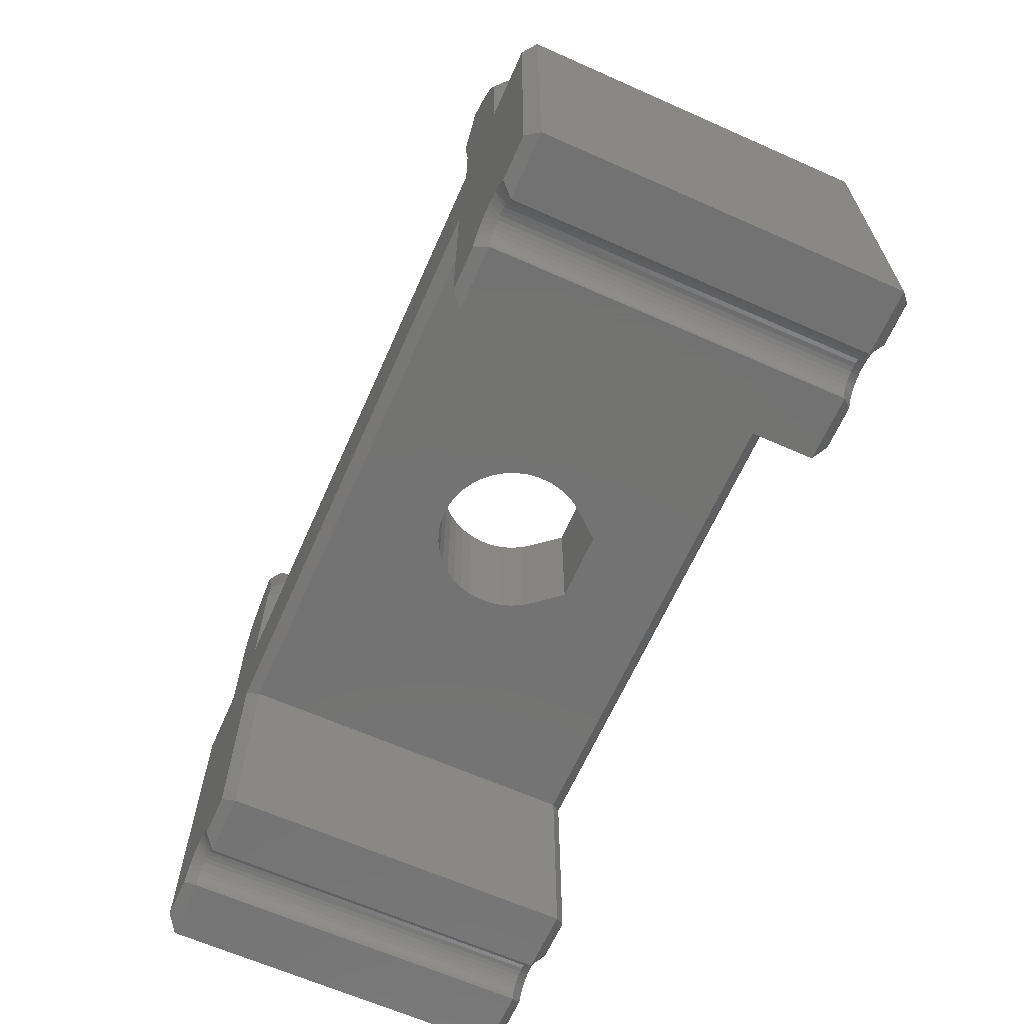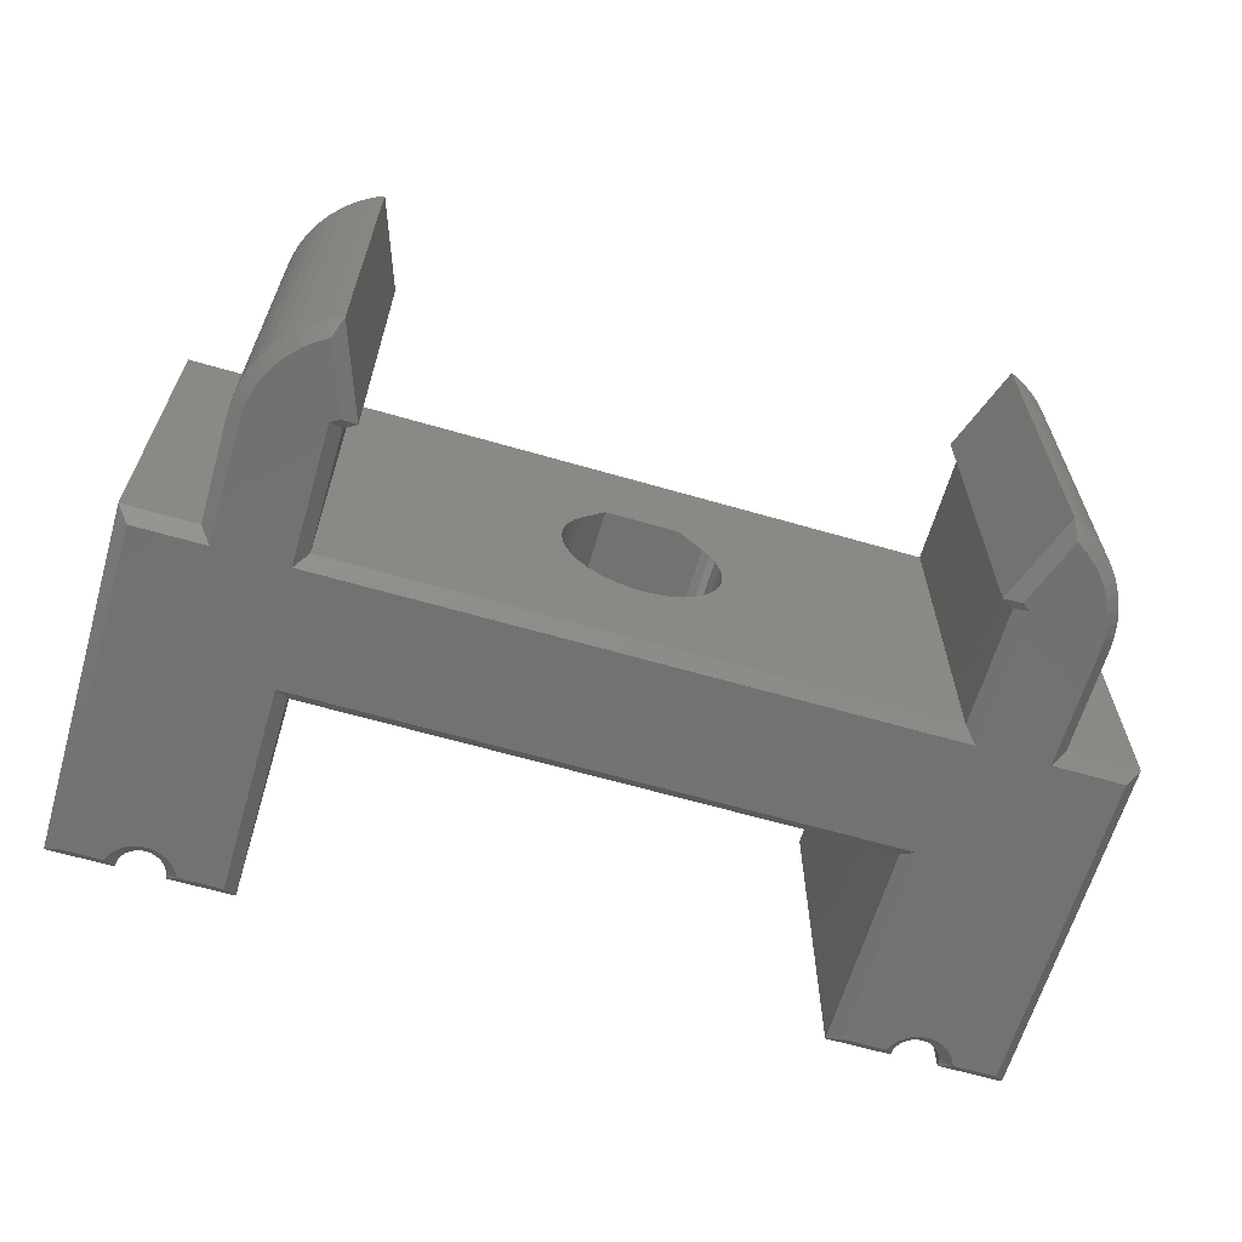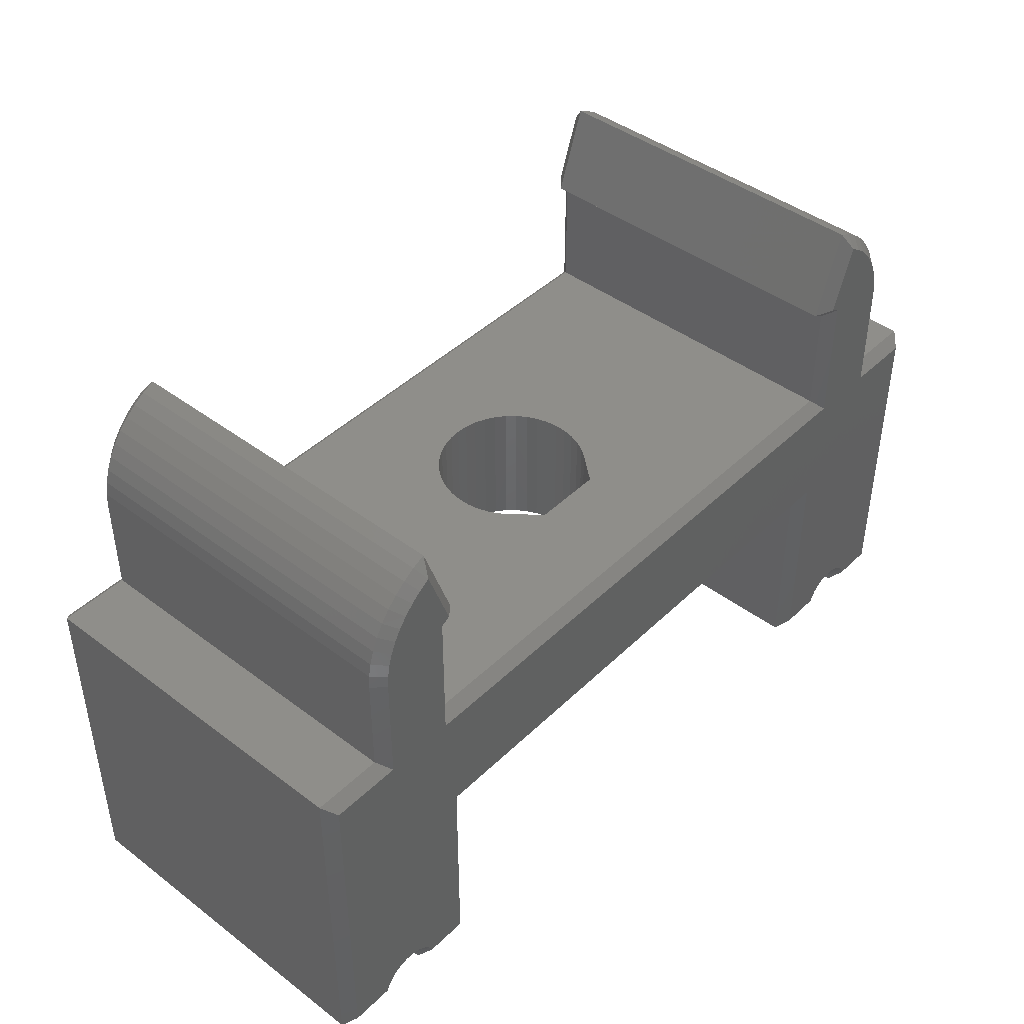
<metadata>
{"format":"stl","ext":"stl","renderer":"f3d","projection":"perspective","resolution":1024,"background":"white","views":[{"elev":-65.0,"azim":-114.0,"up":"+Y"},{"elev":-63.9,"azim":163.7,"up":"+Z"},{"elev":43.5,"azim":-48.4,"up":"+Y"}]}
</metadata>
<code>
# stl→obj: 338 verts, 676 faces
v 12.5 5 0.5
v 12.5 3.192e-16 0.5
v 12.5 5 15.5
v 12.5 3.192e-16 15.5
v -12 -15 0.5
v -12 -6 0.5
v -12 -15 15.5
v -12 -6 15.5
v 19.5 3.192e-16 0.5
v 19.5 3.192e-16 15.5
v 19.5 -15 0.5
v 19.5 -15 15.5
v 16.5 2.665e-15 15.5
v 16.5 8.882e-16 0.5
v 16.5 4.355 0.5
v 16.5 4.355 15.5
v 13.35 9 0.5
v 13.35 9 15.5
v 13.89 8.747 0.5
v 13.89 8.747 15.5
v 14.4 8.432 0.5
v 14.4 8.432 15.5
v 14.86 8.059 0.5
v 14.86 8.059 15.5
v 15.28 7.633 0.5
v 15.28 7.633 15.5
v 15.64 7.161 0.5
v 15.64 7.161 15.5
v 15.94 6.649 0.5
v 15.94 6.649 15.5
v 16.18 6.105 0.5
v 16.18 6.105 15.5
v 16.36 5.536 0.5
v 16.36 5.536 15.5
v 16.46 4.95 0.5
v 16.46 4.95 15.5
v 12 5.289 0.5
v 12 5.289 15.5
v -12 5.289 0.5
v -13.35 9 0.5
v -12 5.289 15.5
v -13.35 9 15.5
v -16.5 4.355 0.5
v -16.5 4.355 15.5
v -16.46 4.95 0.5
v -16.46 4.95 15.5
v -16.36 5.536 0.5
v -16.36 5.536 15.5
v -16.18 6.105 0.5
v -16.18 6.105 15.5
v -15.94 6.649 0.5
v -15.94 6.649 15.5
v -15.64 7.161 0.5
v -15.64 7.161 15.5
v -15.28 7.633 0.5
v -15.28 7.633 15.5
v -14.86 8.059 0.5
v -14.86 8.059 15.5
v -14.4 8.432 0.5
v -14.4 8.432 15.5
v -13.89 8.747 0.5
v -13.89 8.747 15.5
v -16.5 3.192e-16 0.5
v -16.5 3.192e-16 15.5
v -19.5 -6.217e-15 15.5
v -19.5 -6.217e-15 0.5
v -19.5 -15 0.5
v -19.5 -15 15.5
v -16.75 -15 15.5
v -16.75 -15 0.5
v -15.75 -14 0.5
v -15.95 -14.02 15.5
v -15.95 -14.02 0.5
v -16.13 -14.08 15.5
v -16.13 -14.08 0.5
v -16.31 -14.17 15.5
v -16.31 -14.17 0.5
v -16.46 -14.29 15.5
v -16.46 -14.29 0.5
v -16.58 -14.44 15.5
v -16.58 -14.44 0.5
v -16.67 -14.62 15.5
v -16.67 -14.62 0.5
v -16.73 -14.8 15.5
v -16.73 -14.8 0.5
v -15.75 -14 15.5
v -15.55 -14.02 0.5
v -15.55 -14.02 15.5
v -15.37 -14.08 0.5
v -15.37 -14.08 15.5
v -15.19 -14.17 0.5
v -15.19 -14.17 15.5
v -15.04 -14.29 0.5
v -15.04 -14.29 15.5
v -14.92 -14.44 0.5
v -14.92 -14.44 15.5
v -14.83 -14.62 0.5
v -14.83 -14.62 15.5
v -14.77 -14.8 0.5
v -14.77 -14.8 15.5
v -14.75 -15 0.5
v -14.75 -15 15.5
v 14.75 -15 15.5
v 12 -15 15.5
v 14.75 -15 0.5
v 12 -15 0.5
v 15.75 -14 0.5
v 15.55 -14.02 15.5
v 15.55 -14.02 0.5
v 15.37 -14.08 15.5
v 15.37 -14.08 0.5
v 15.19 -14.17 15.5
v 15.19 -14.17 0.5
v 15.04 -14.29 15.5
v 15.04 -14.29 0.5
v 14.92 -14.44 15.5
v 14.92 -14.44 0.5
v 14.83 -14.62 15.5
v 14.83 -14.62 0.5
v 14.77 -14.8 15.5
v 14.77 -14.8 0.5
v 15.75 -14 15.5
v 15.95 -14.02 0.5
v 15.95 -14.02 15.5
v 16.13 -14.08 0.5
v 16.13 -14.08 15.5
v 16.31 -14.17 0.5
v 16.31 -14.17 15.5
v 16.46 -14.29 0.5
v 16.46 -14.29 15.5
v 16.58 -14.44 0.5
v 16.58 -14.44 15.5
v 16.67 -14.62 0.5
v 16.67 -14.62 15.5
v 16.73 -14.8 0.5
v 16.73 -14.8 15.5
v 16.75 -15 0.5
v 16.75 -15 15.5
v -12.5 5 0.5
v -12.5 5 15.5
v 12 -6 0.5
v 12 -6 15.5
v -12.5 -3.553e-15 0.5
v -12.5 -3.553e-15 15.5
v 1.539 -6 11.3
v 2.528 -6 10.12
v 2.819 -6 9.716
v 3.045 -6 9.272
v 3.202 -6 8.798
v 3.286 -6 8.307
v 3.294 -6 7.808
v 3.228 -6 7.314
v 3.088 -6 6.835
v 2.877 -6 6.383
v 2.6 -6 5.968
v 2.265 -6 5.6
v 1.877 -6 5.286
v 1.447 -6 5.034
v 0.9832 -6 4.85
v 0.4973 -6 4.738
v 0 -6 4.7
v -0.4973 -6 4.738
v -0.9832 -6 4.85
v -1.447 -6 5.034
v -1.877 -6 5.286
v -2.265 -6 5.6
v -2.6 -6 5.968
v -2.877 -6 6.383
v -3.088 -6 6.835
v -3.228 -6 7.314
v -3.294 -6 7.808
v -3.286 -6 8.307
v -3.202 -6 8.798
v -3.045 -6 9.272
v -2.819 -6 9.716
v -2.528 -6 10.12
v -1.539 -6 11.3
v 0.9832 0 4.85
v 1.447 0 5.034
v 1.877 0 5.286
v 2.265 0 5.6
v 2.6 0 5.968
v 2.877 0 6.383
v 3.088 0 6.835
v 3.228 0 7.314
v 3.294 0 7.808
v 3.286 0 8.307
v 3.202 0 8.798
v 3.045 0 9.272
v 2.819 0 9.716
v 2.528 0 10.12
v 1.539 3.192e-16 11.3
v -3.286 0 8.307
v -3.294 0 7.808
v -3.228 0 7.314
v -3.088 0 6.835
v -2.877 0 6.383
v -2.6 0 5.968
v -2.265 0 5.6
v -1.877 0 5.286
v -1.447 0 5.034
v -0.9832 0 4.85
v -0.4973 0 4.738
v 6.062e-16 0 4.7
v 0.4973 0 4.738
v -1.539 3.192e-16 11.3
v -2.528 3.192e-16 10.12
v -2.819 0 9.716
v -3.045 0 9.272
v -3.202 0 8.798
v -12.5 -5.5 16
v -16.17 -13.56 16
v -15.89 -13.51 16
v -15.61 -13.51 16
v -15.33 -13.56 16
v -12.5 -14.5 16
v 12.5 -5.5 16
v 19 -0.5 16
v 16 -0.5 16
v 13 -0.5 16
v -13 -0.5 16
v -16 -0.5 16
v -19 -0.5 16
v -19 -14.5 16
v -17.16 -14.5 16
v -17.04 -14.24 16
v -16.88 -14.01 16
v -16.67 -13.82 16
v -16.43 -13.66 16
v 12.5 -14.5 16
v 14.34 -14.5 16
v 14.46 -14.24 16
v 14.62 -14.01 16
v 14.83 -13.82 16
v 15.07 -13.66 16
v 15.33 -13.56 16
v 15.61 -13.51 16
v 15.89 -13.51 16
v 16.17 -13.56 16
v 19 -14.5 16
v 12.61 5.512 16
v 13 5.289 16
v 15.87 5.422 16
v 15.71 5.936 16
v 15.49 6.427 16
v 15.22 6.889 16
v 14.89 7.315 16
v 14.51 7.698 16
v 14.09 8.034 16
v 13.63 8.317 16
v -12.61 5.512 16
v -13.63 8.317 16
v -14.09 8.034 16
v -14.51 7.698 16
v -14.89 7.315 16
v -15.22 6.889 16
v -15.49 6.427 16
v -15.71 5.936 16
v -15.87 5.422 16
v -13 5.289 16
v 16.43 -13.66 16
v 16.67 -13.82 16
v 16.88 -14.01 16
v 17.04 -14.24 16
v 17.16 -14.5 16
v -15.07 -13.66 16
v -14.83 -13.82 16
v -14.62 -14.01 16
v -14.46 -14.24 16
v -14.34 -14.5 16
v 15.97 4.892 16
v 16 4.355 16
v -15.97 4.892 16
v -16 4.355 16
v -12.5 -5.5 0
v -12.5 -14.5 0
v -15.33 -13.56 0
v -15.61 -13.51 0
v -15.89 -13.51 0
v -16.17 -13.56 0
v -19 -14.5 0
v -19 -0.5 0
v -16.43 -13.66 0
v -16.67 -13.82 0
v -16.88 -14.01 0
v -17.04 -14.24 0
v -17.16 -14.5 0
v 12.5 -14.5 0
v 15.33 -13.56 0
v 15.07 -13.66 0
v 14.83 -13.82 0
v 14.62 -14.01 0
v 14.46 -14.24 0
v 14.34 -14.5 0
v 12.5 -5.5 0
v 19 -0.5 0
v 19 -14.5 0
v 16.17 -13.56 0
v 15.89 -13.51 0
v 15.61 -13.51 0
v 12.61 5.512 0
v 13.63 8.317 0
v 14.09 8.034 0
v 14.51 7.698 0
v 14.89 7.315 0
v 15.22 6.889 0
v 15.49 6.427 0
v 15.71 5.936 0
v 15.87 5.422 0
v 13 5.289 0
v -16 -0.5 0
v -13 -0.5 0
v 13 -0.5 0
v 16 -0.5 0
v -12.61 5.512 0
v -13 5.289 0
v -15.87 5.422 0
v -15.71 5.936 0
v -15.49 6.427 0
v -15.22 6.889 0
v -14.89 7.315 0
v -14.51 7.698 0
v -14.09 8.034 0
v -13.63 8.317 0
v 17.16 -14.5 0
v 17.04 -14.24 0
v 16.88 -14.01 0
v 16.67 -13.82 0
v 16.43 -13.66 0
v -14.34 -14.5 0
v -14.46 -14.24 0
v -14.62 -14.01 0
v -14.83 -13.82 0
v -15.07 -13.66 0
v 15.97 4.892 0
v 16 4.355 0
v -15.97 4.892 0
v -16 4.355 0
f 1 2 3
f 3 2 4
f 5 6 7
f 7 6 8
f 9 10 11
f 11 10 12
f 13 10 14
f 14 10 9
f 15 16 14
f 14 16 13
f 17 18 19
f 19 18 20
f 19 20 21
f 21 20 22
f 21 22 23
f 23 22 24
f 23 24 25
f 25 24 26
f 25 26 27
f 27 26 28
f 27 28 29
f 29 28 30
f 29 30 31
f 31 30 32
f 31 32 33
f 33 32 34
f 33 34 35
f 35 34 36
f 35 36 15
f 15 36 16
f 37 38 17
f 17 38 18
f 1 3 37
f 37 3 38
f 39 40 41
f 41 40 42
f 43 44 45
f 45 44 46
f 45 46 47
f 47 46 48
f 47 48 49
f 49 48 50
f 49 50 51
f 51 50 52
f 51 52 53
f 53 52 54
f 53 54 55
f 55 54 56
f 55 56 57
f 57 56 58
f 57 58 59
f 59 58 60
f 59 60 61
f 61 60 62
f 61 62 40
f 40 62 42
f 43 63 44
f 44 63 64
f 65 64 66
f 66 64 63
f 66 67 65
f 65 67 68
f 69 68 70
f 70 68 67
f 71 72 73
f 73 72 74
f 73 74 75
f 75 74 76
f 75 76 77
f 77 76 78
f 77 78 79
f 79 78 80
f 79 80 81
f 81 80 82
f 81 82 83
f 83 82 84
f 83 84 85
f 85 84 69
f 85 69 70
f 72 71 86
f 86 71 87
f 86 87 88
f 88 87 89
f 88 89 90
f 90 89 91
f 90 91 92
f 92 91 93
f 92 93 94
f 94 93 95
f 94 95 96
f 96 95 97
f 96 97 98
f 98 97 99
f 98 99 100
f 100 99 101
f 100 101 102
f 7 102 5
f 5 102 101
f 103 104 105
f 105 104 106
f 107 108 109
f 109 108 110
f 109 110 111
f 111 110 112
f 111 112 113
f 113 112 114
f 113 114 115
f 115 114 116
f 115 116 117
f 117 116 118
f 117 118 119
f 119 118 120
f 119 120 121
f 121 120 103
f 121 103 105
f 108 107 122
f 122 107 123
f 122 123 124
f 124 123 125
f 124 125 126
f 126 125 127
f 126 127 128
f 128 127 129
f 128 129 130
f 130 129 131
f 130 131 132
f 132 131 133
f 132 133 134
f 134 133 135
f 134 135 136
f 136 135 137
f 136 137 138
f 12 138 11
f 11 138 137
f 139 39 140
f 140 39 41
f 141 106 142
f 142 106 104
f 143 139 144
f 144 139 140
f 141 142 145
f 141 145 146
f 141 146 147
f 141 147 148
f 141 148 149
f 141 149 150
f 141 150 151
f 141 151 152
f 141 152 153
f 141 153 154
f 141 154 155
f 141 155 156
f 141 156 157
f 141 157 158
f 141 158 159
f 141 159 6
f 6 159 160
f 6 160 161
f 6 161 162
f 6 162 163
f 6 163 164
f 6 164 165
f 6 165 166
f 6 166 167
f 6 167 168
f 6 168 169
f 6 169 170
f 6 170 171
f 6 171 172
f 6 172 8
f 8 172 173
f 8 173 174
f 8 174 175
f 8 175 176
f 8 176 177
f 8 177 145
f 8 145 142
f 2 143 178
f 2 178 179
f 2 179 180
f 2 180 181
f 2 181 182
f 2 182 183
f 2 183 184
f 2 184 185
f 2 185 186
f 2 186 187
f 2 187 188
f 2 188 189
f 2 189 190
f 2 190 191
f 2 191 192
f 2 192 4
f 143 144 193
f 143 193 194
f 143 194 195
f 143 195 196
f 143 196 197
f 143 197 198
f 143 198 199
f 143 199 200
f 143 200 201
f 143 201 202
f 143 202 203
f 143 203 204
f 143 204 205
f 143 205 178
f 144 4 192
f 144 192 206
f 144 206 207
f 144 207 208
f 144 208 209
f 144 209 210
f 144 210 193
f 211 212 213
f 211 213 214
f 211 214 215
f 211 215 216
f 211 217 218
f 211 218 219
f 211 219 220
f 211 220 221
f 211 221 222
f 211 222 223
f 224 225 226
f 224 226 227
f 224 227 228
f 224 228 229
f 224 229 212
f 224 212 211
f 224 211 223
f 230 231 232
f 230 232 233
f 230 233 234
f 230 234 235
f 230 235 236
f 217 230 236
f 217 236 237
f 217 237 238
f 217 238 239
f 217 239 240
f 217 240 218
f 241 242 243
f 241 243 244
f 241 244 245
f 241 245 246
f 241 246 247
f 241 247 248
f 241 248 249
f 241 249 250
f 251 252 253
f 251 253 254
f 251 254 255
f 251 255 256
f 251 256 257
f 251 257 258
f 251 258 259
f 251 259 260
f 240 239 261
f 240 261 262
f 240 262 263
f 240 263 264
f 240 264 265
f 216 215 266
f 216 266 267
f 216 267 268
f 216 268 269
f 216 269 270
f 243 242 271
f 271 242 220
f 271 220 272
f 272 220 219
f 259 273 260
f 260 273 274
f 260 274 221
f 221 274 222
f 264 132 134
f 263 130 132
f 132 264 263
f 262 261 128
f 130 262 128
f 130 263 262
f 261 239 126
f 128 261 126
f 239 238 124
f 126 239 124
f 238 237 122
f 124 238 122
f 236 110 108
f 108 237 236
f 122 237 108
f 235 234 112
f 110 235 112
f 110 236 235
f 234 233 114
f 112 234 114
f 233 232 116
f 114 233 116
f 116 232 118
f 265 264 134
f 265 134 136
f 265 136 138
f 231 103 120
f 231 120 118
f 231 118 232
f 103 231 104
f 104 231 230
f 142 104 217
f 217 104 230
f 8 142 211
f 211 142 217
f 7 8 216
f 216 8 211
f 7 216 102
f 102 216 270
f 269 96 98
f 268 94 96
f 96 269 268
f 267 266 92
f 94 267 92
f 94 268 267
f 266 215 90
f 92 266 90
f 215 214 88
f 90 215 88
f 214 213 86
f 88 214 86
f 212 74 72
f 72 213 212
f 86 213 72
f 229 228 76
f 74 229 76
f 74 212 229
f 228 227 78
f 76 228 78
f 227 226 80
f 78 227 80
f 80 226 82
f 270 269 98
f 270 98 100
f 270 100 102
f 225 69 84
f 225 84 82
f 225 82 226
f 69 225 68
f 68 225 224
f 65 68 223
f 223 68 224
f 64 65 222
f 222 65 223
f 42 62 252
f 252 62 60
f 252 60 253
f 253 60 58
f 253 58 254
f 254 58 56
f 254 56 255
f 255 56 54
f 255 54 256
f 256 54 52
f 256 52 257
f 257 52 50
f 257 50 258
f 258 50 48
f 258 48 259
f 259 48 46
f 259 46 273
f 273 46 44
f 273 44 274
f 44 64 274
f 274 64 222
f 41 42 251
f 251 42 252
f 140 41 260
f 260 41 251
f 144 140 221
f 221 140 260
f 144 221 4
f 4 221 220
f 3 4 242
f 242 4 220
f 3 242 38
f 38 242 241
f 38 241 18
f 18 241 250
f 16 272 13
f 13 272 219
f 18 250 20
f 20 250 249
f 20 249 22
f 22 249 248
f 22 248 24
f 24 248 247
f 24 247 26
f 26 247 246
f 26 246 28
f 28 246 245
f 28 245 30
f 30 245 244
f 30 244 32
f 32 244 243
f 32 243 34
f 34 243 271
f 34 271 36
f 36 271 272
f 36 272 16
f 13 219 10
f 10 219 218
f 10 218 12
f 12 218 240
f 12 240 138
f 138 240 265
f 275 276 277
f 275 277 278
f 275 278 279
f 275 279 280
f 281 282 275
f 281 275 280
f 281 280 283
f 281 283 284
f 281 284 285
f 281 285 286
f 281 286 287
f 288 289 290
f 288 290 291
f 288 291 292
f 288 292 293
f 288 293 294
f 295 275 296
f 295 296 297
f 295 297 298
f 295 298 299
f 295 299 300
f 295 300 289
f 295 289 288
f 301 302 303
f 301 303 304
f 301 304 305
f 301 305 306
f 301 306 307
f 301 307 308
f 301 308 309
f 301 309 310
f 275 282 311
f 275 311 312
f 275 312 313
f 275 313 314
f 275 314 296
f 315 316 317
f 315 317 318
f 315 318 319
f 315 319 320
f 315 320 321
f 315 321 322
f 315 322 323
f 315 323 324
f 297 325 326
f 297 326 327
f 297 327 328
f 297 328 329
f 297 329 298
f 276 330 331
f 276 331 332
f 276 332 333
f 276 333 334
f 276 334 277
f 335 336 309
f 309 336 310
f 336 314 310
f 310 314 313
f 317 316 337
f 337 316 338
f 316 312 338
f 338 312 311
f 133 131 326
f 131 129 327
f 327 326 131
f 127 329 328
f 127 328 129
f 328 327 129
f 125 298 329
f 125 329 127
f 123 299 298
f 123 298 125
f 107 300 299
f 107 299 123
f 109 111 289
f 289 300 109
f 109 300 107
f 113 291 290
f 113 290 111
f 290 289 111
f 115 292 291
f 115 291 113
f 117 293 292
f 117 292 115
f 119 293 117
f 325 137 135
f 325 135 133
f 325 133 326
f 294 293 119
f 294 119 121
f 294 121 105
f 105 106 294
f 294 106 288
f 141 295 106
f 106 295 288
f 6 275 141
f 141 275 295
f 5 276 6
f 6 276 275
f 5 101 276
f 276 101 330
f 97 95 331
f 95 93 332
f 332 331 95
f 91 334 333
f 91 333 93
f 333 332 93
f 89 277 334
f 89 334 91
f 87 278 277
f 87 277 89
f 71 279 278
f 71 278 87
f 73 75 280
f 280 279 73
f 73 279 71
f 77 284 283
f 77 283 75
f 283 280 75
f 79 285 284
f 79 284 77
f 81 286 285
f 81 285 79
f 83 286 81
f 330 101 99
f 330 99 97
f 330 97 331
f 287 286 83
f 287 83 85
f 287 85 70
f 70 67 287
f 287 67 281
f 66 282 67
f 67 282 281
f 63 311 66
f 66 311 282
f 338 43 337
f 337 43 45
f 337 45 317
f 317 45 47
f 317 47 318
f 318 47 49
f 318 49 319
f 319 49 51
f 319 51 320
f 320 51 53
f 320 53 321
f 321 53 55
f 321 55 322
f 322 55 57
f 322 57 323
f 323 57 59
f 323 59 324
f 324 59 61
f 324 61 40
f 43 338 63
f 63 338 311
f 39 315 40
f 40 315 324
f 139 316 39
f 39 316 315
f 143 312 139
f 139 312 316
f 143 2 312
f 312 2 313
f 1 310 2
f 2 310 313
f 1 37 310
f 310 37 301
f 37 17 301
f 301 17 302
f 15 14 336
f 336 14 314
f 15 336 35
f 35 336 335
f 35 335 33
f 33 335 309
f 33 309 31
f 31 309 308
f 31 308 29
f 29 308 307
f 29 307 27
f 27 307 306
f 27 306 25
f 25 306 305
f 25 305 23
f 23 305 304
f 23 304 21
f 21 304 303
f 21 303 19
f 19 303 302
f 19 302 17
f 14 9 314
f 314 9 296
f 9 11 296
f 296 11 297
f 11 137 297
f 297 137 325
f 161 203 162
f 162 203 202
f 162 202 163
f 163 202 201
f 163 201 164
f 164 201 200
f 164 200 165
f 165 200 199
f 165 199 166
f 166 199 198
f 166 198 167
f 167 198 197
f 167 197 168
f 168 197 196
f 168 196 169
f 169 196 195
f 169 195 170
f 170 195 194
f 170 194 171
f 171 194 193
f 171 193 172
f 172 193 210
f 172 210 173
f 173 210 209
f 173 209 174
f 174 209 208
f 174 208 175
f 175 208 207
f 175 207 176
f 203 161 204
f 204 161 160
f 204 160 205
f 205 160 159
f 205 159 178
f 178 159 158
f 178 158 179
f 179 158 157
f 179 157 180
f 180 157 156
f 180 156 181
f 181 156 155
f 181 155 182
f 182 155 154
f 182 154 183
f 183 154 153
f 183 153 184
f 184 153 152
f 184 152 185
f 185 152 151
f 185 151 186
f 186 151 150
f 186 150 187
f 187 150 149
f 187 149 188
f 188 149 148
f 188 148 189
f 189 148 147
f 189 147 190
f 190 147 146
f 190 146 191
f 206 177 207
f 207 177 176
f 192 145 206
f 206 145 177
f 191 146 192
f 192 146 145

</code>
